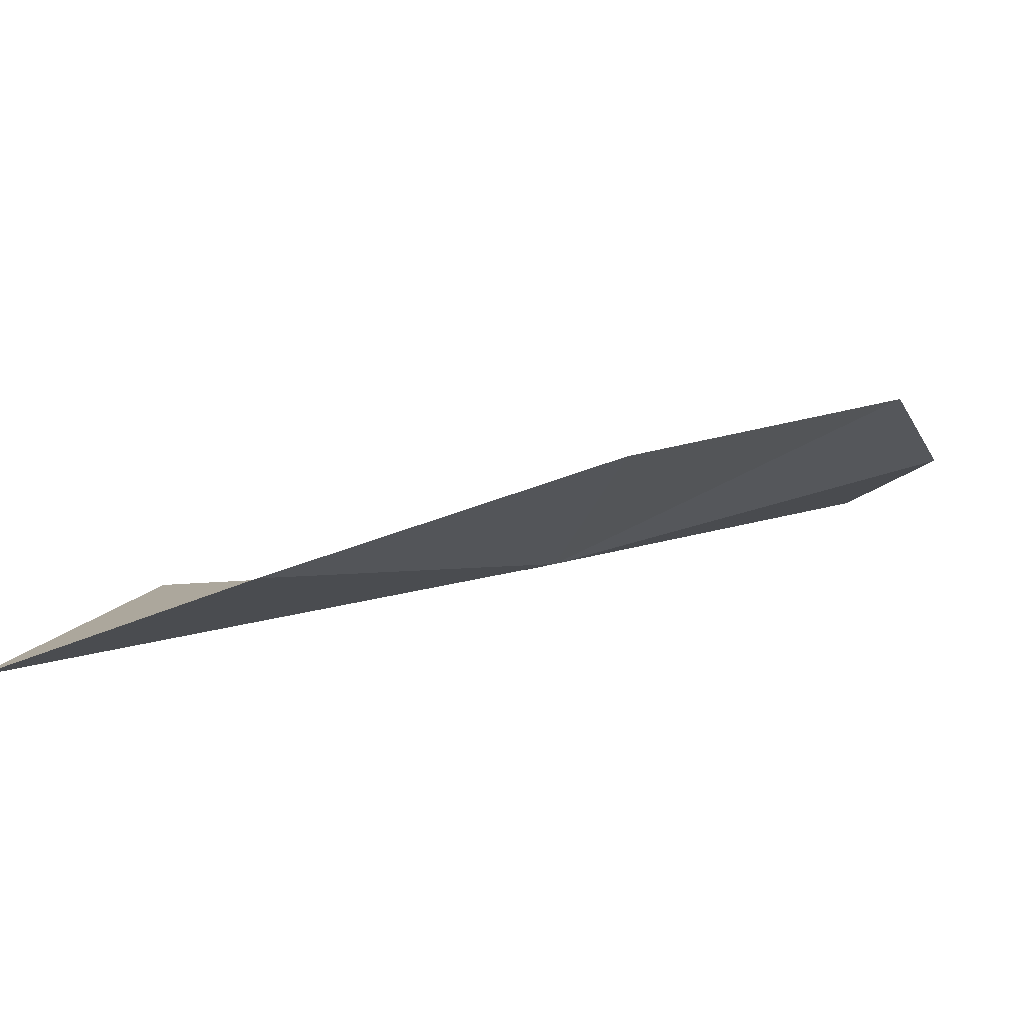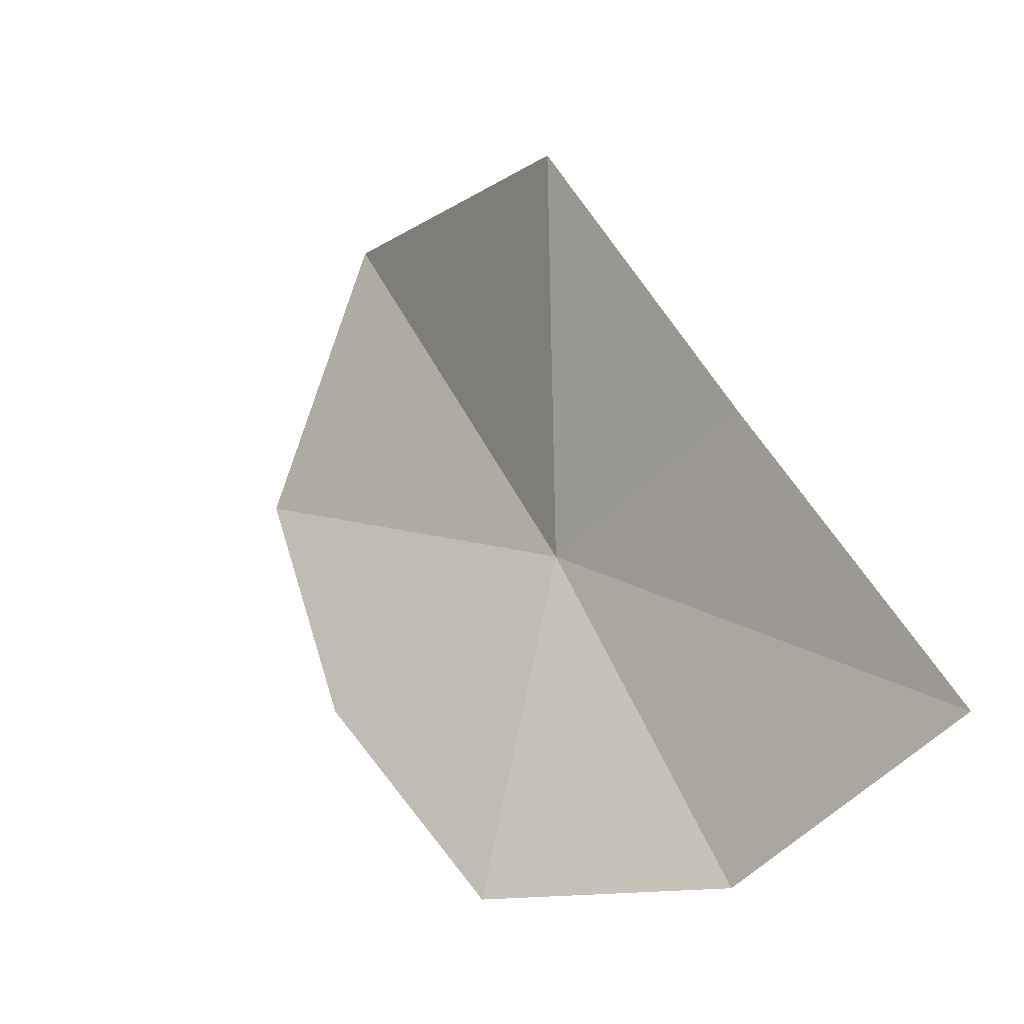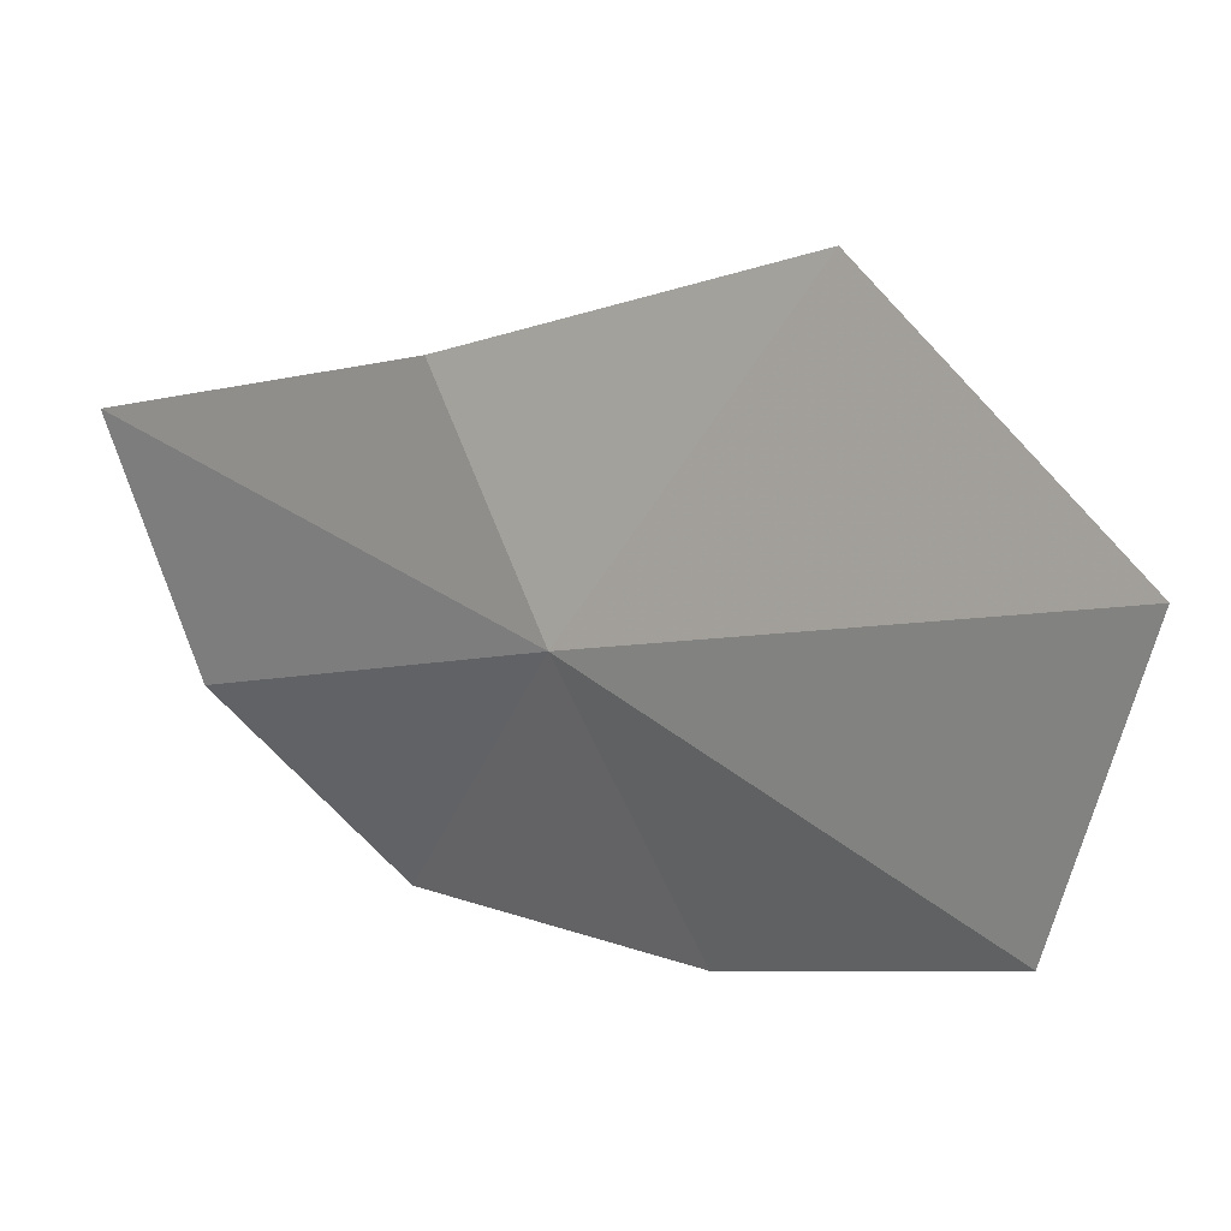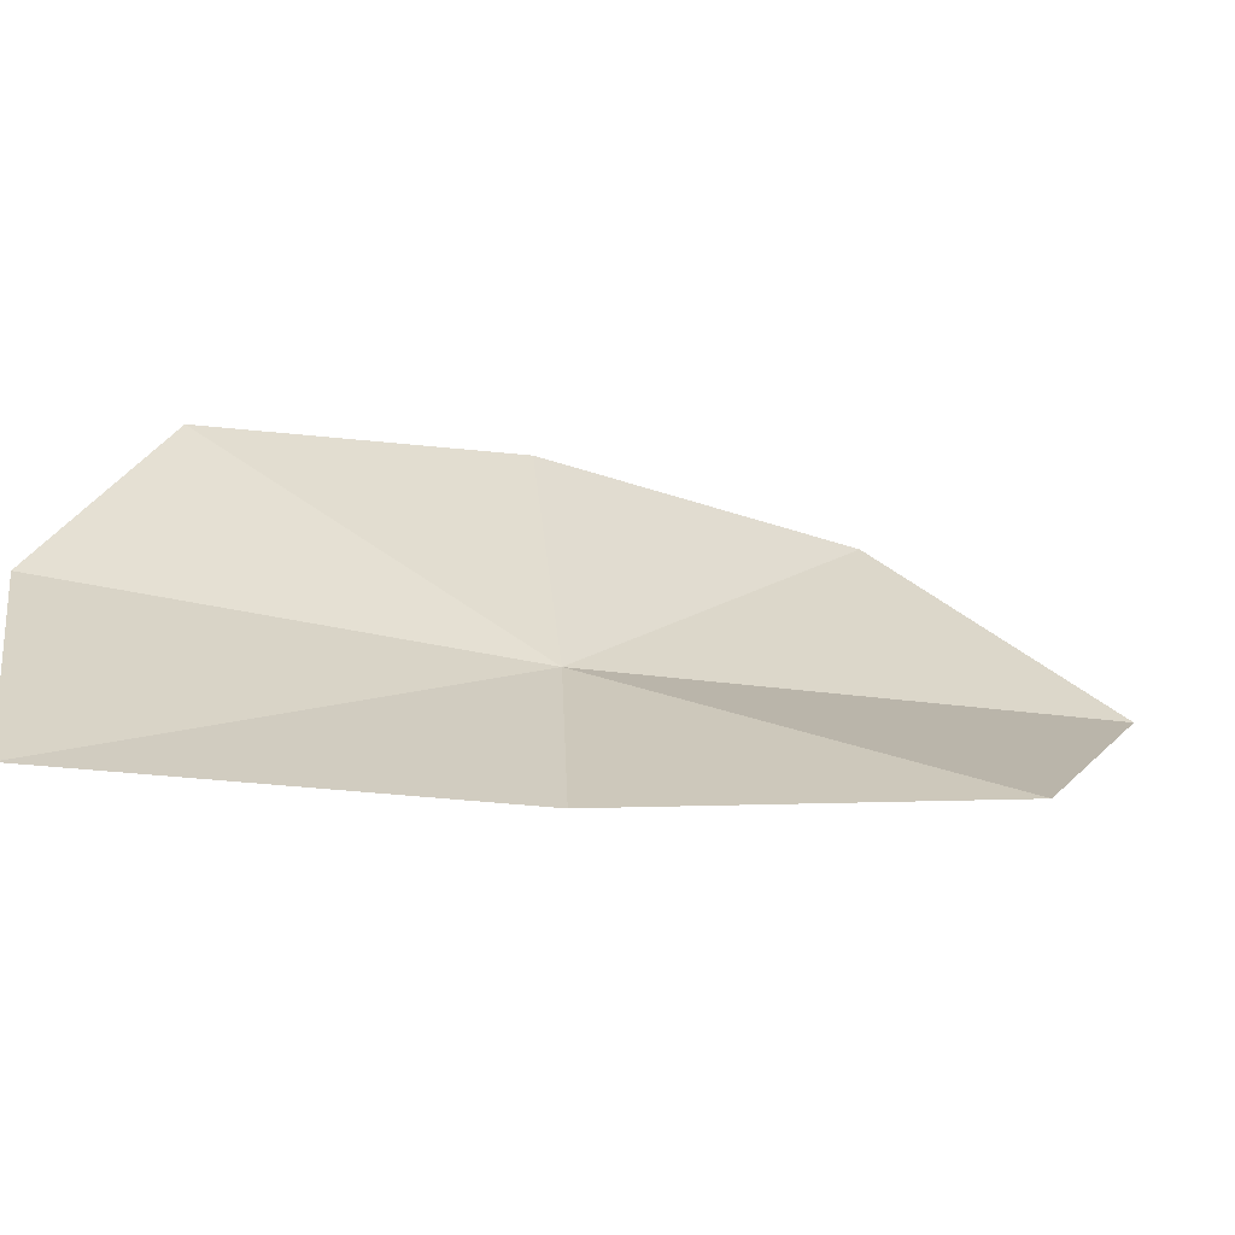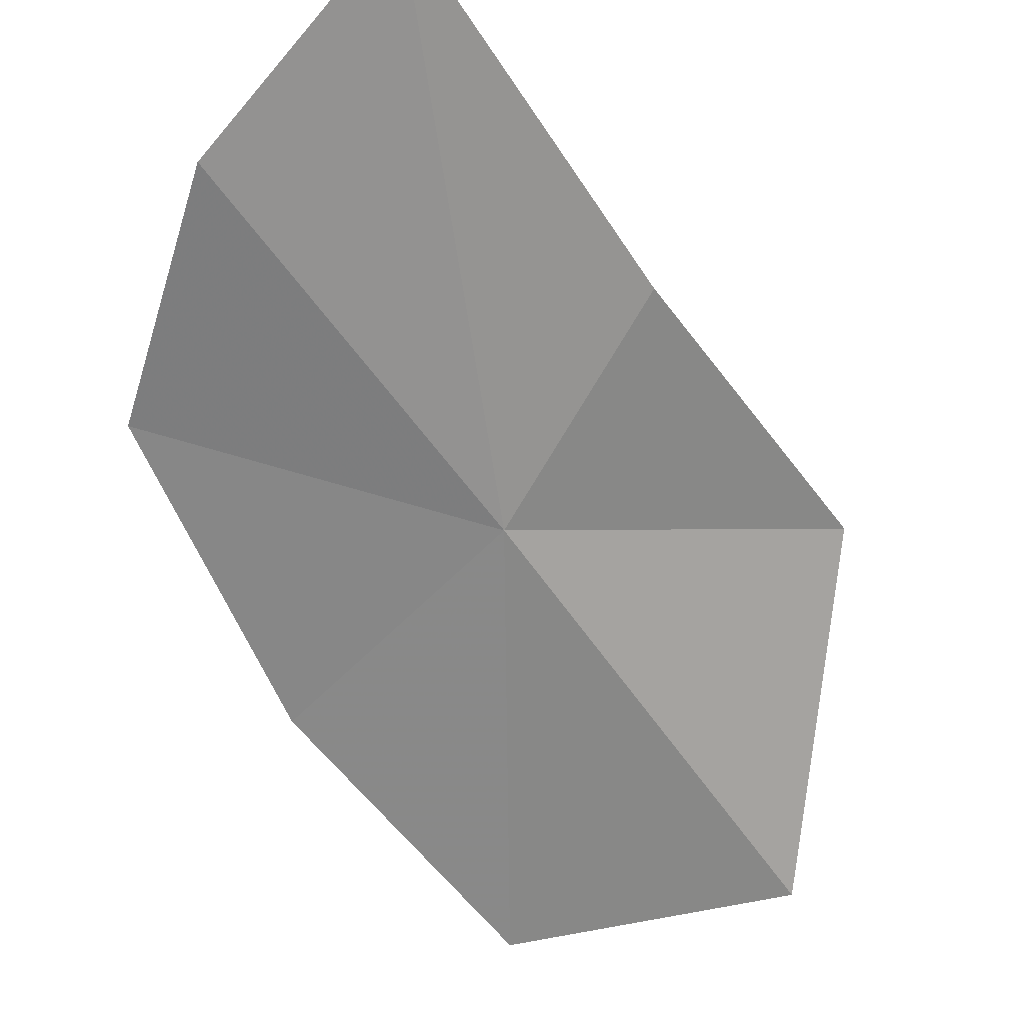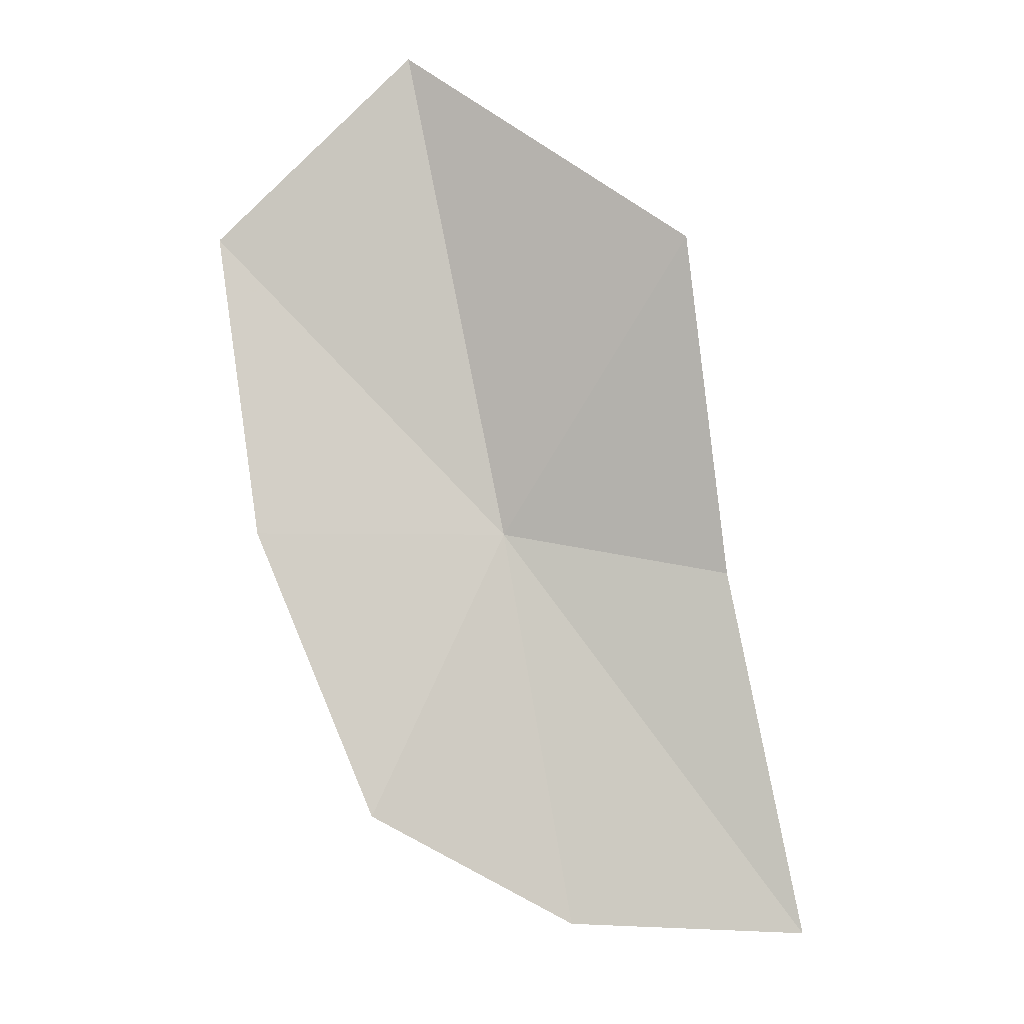
<metadata>
{"format":"obj","ext":"obj","renderer":"f3d","projection":"perspective","resolution":1024,"background":"white","views":[{"elev":-51.5,"azim":-108.9,"up":"+Z"},{"elev":69.0,"azim":-32.6,"up":"+Z"},{"elev":-48.5,"azim":115.6,"up":"+Z"},{"elev":70.3,"azim":77.6,"up":"+Z"},{"elev":-19.9,"azim":28.4,"up":"+Z"},{"elev":26.3,"azim":-39.7,"up":"+Y"}]}
</metadata>
<code>
v 0.5732 -1.36 -0.1165
v 0.6283 -1.369 -0.05349
v 0.6399 -1.252 -0.09336
v 0.4947 -1.442 -0.09698
v 0.5464 -1.485 -0.04491
v 0.5962 -1.201 -0.2002
v 0.6109 -1.488 0.01089
v 0.4947 -1.353 -0.1633
v 0.5213 -1.261 -0.2202
f 1 3 2
f 1 5 4
f 1 6 3
f 1 2 7
f 1 7 5
f 1 4 8
f 1 9 6
f 1 8 9

</code>
